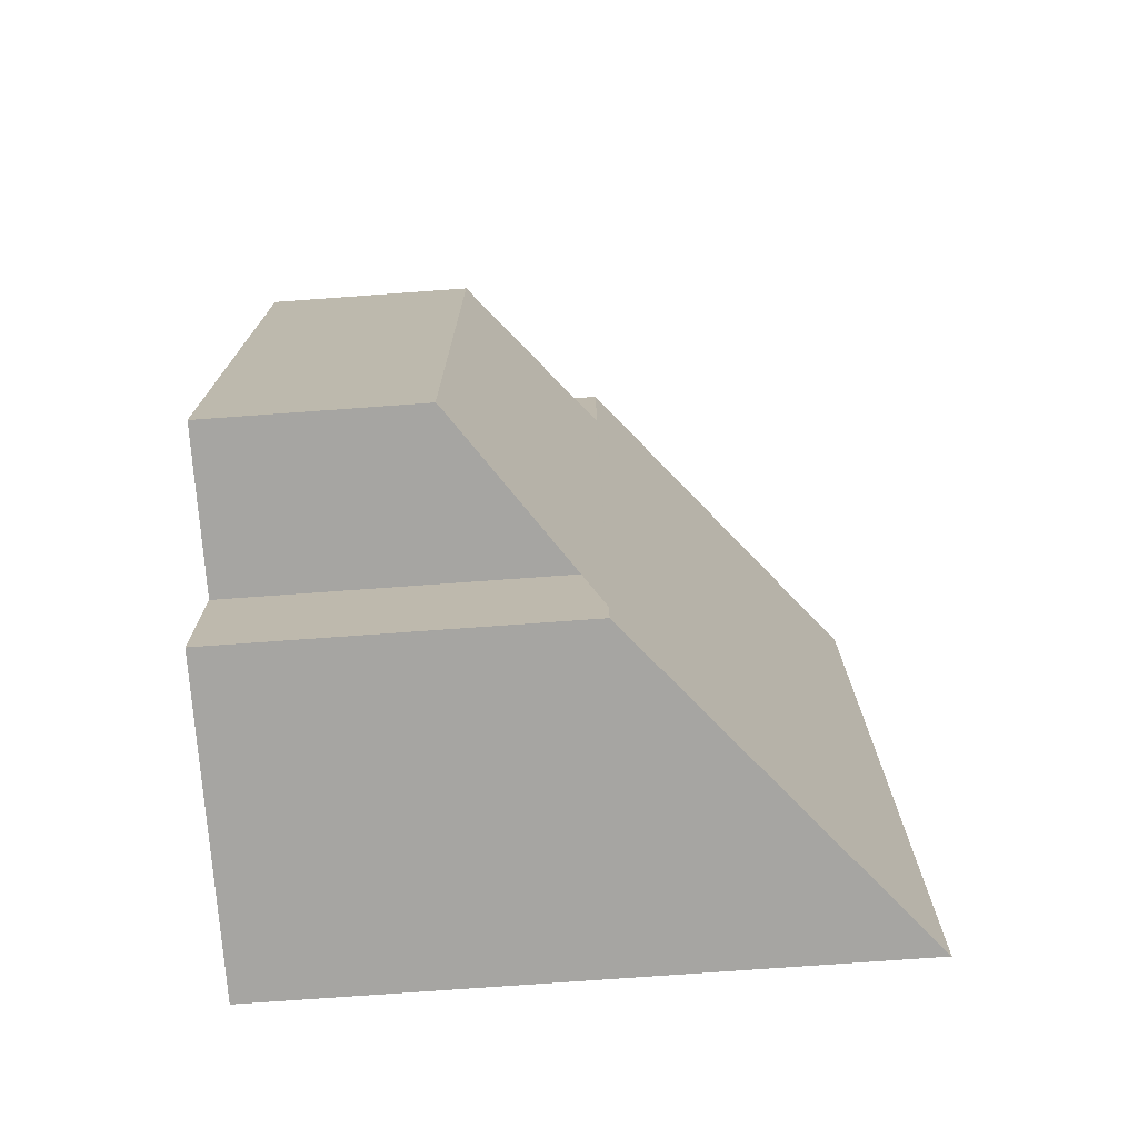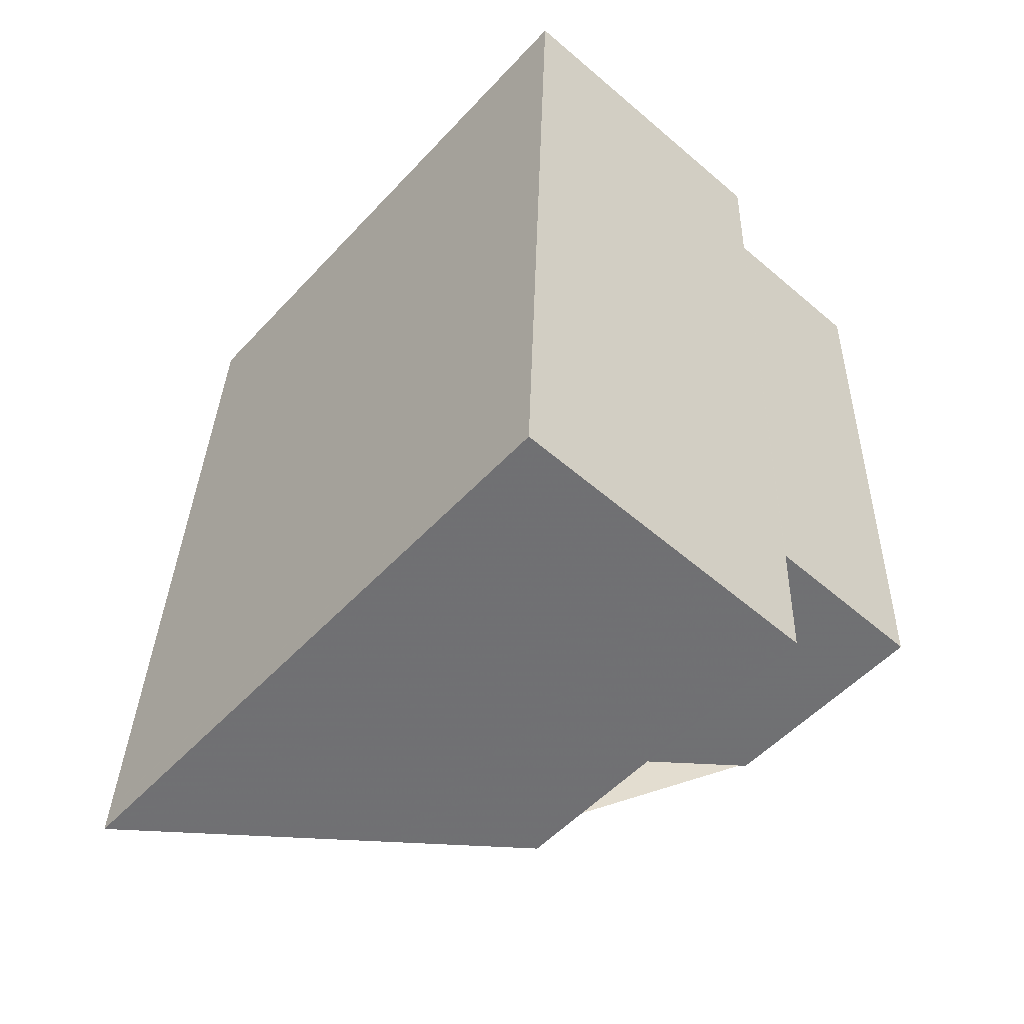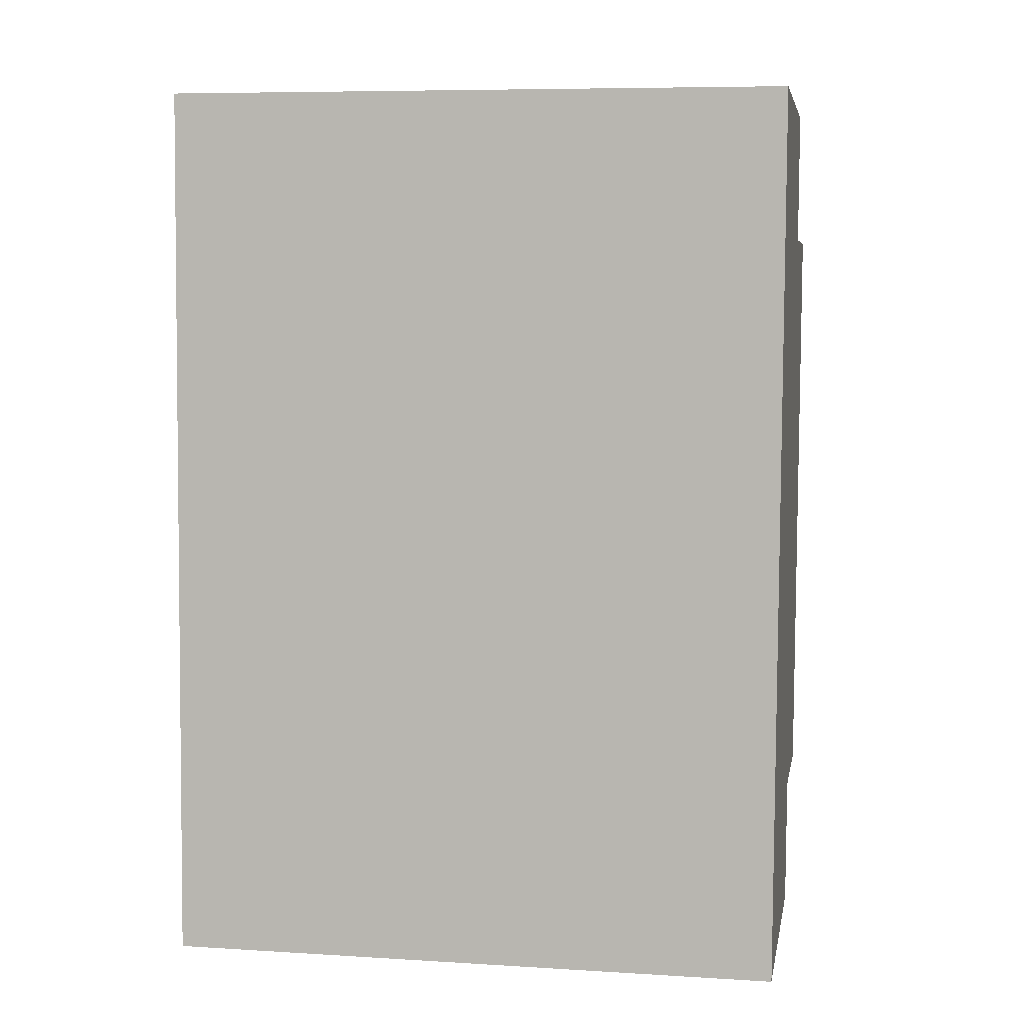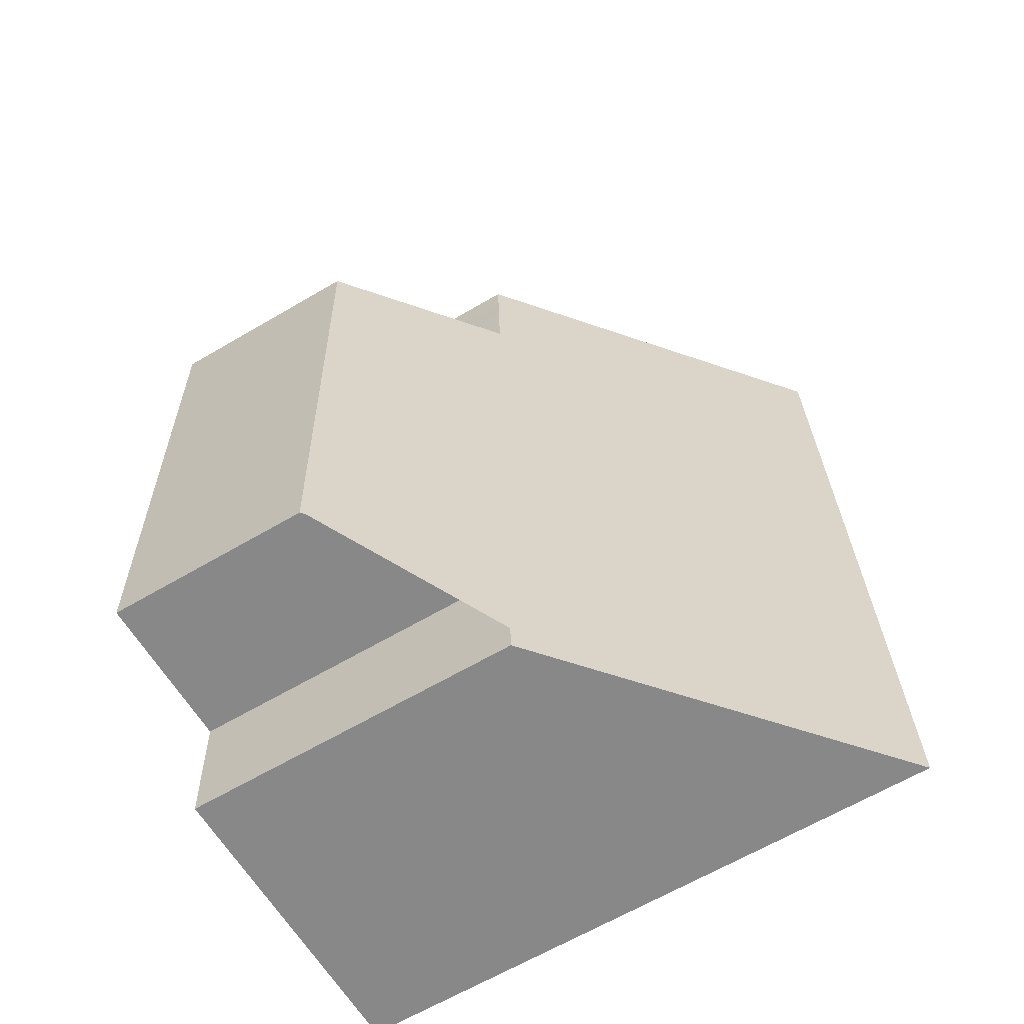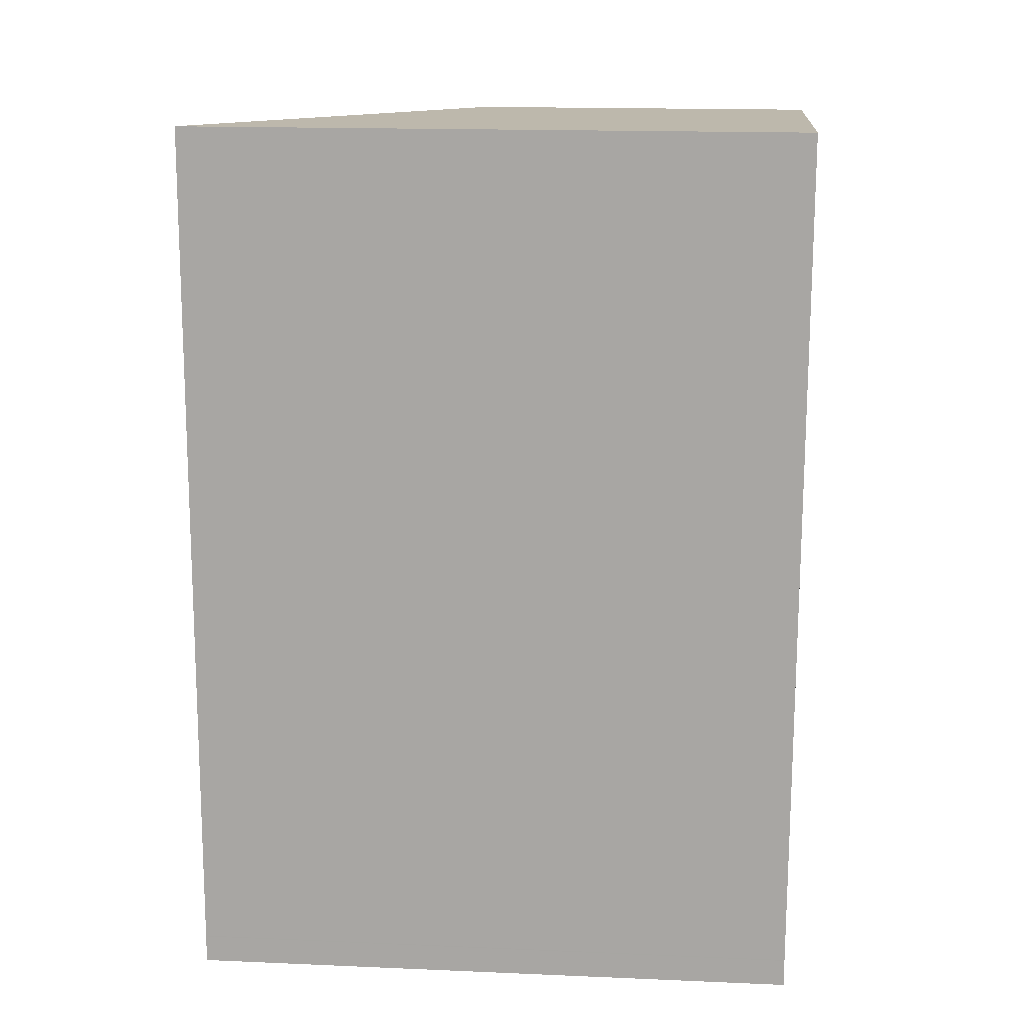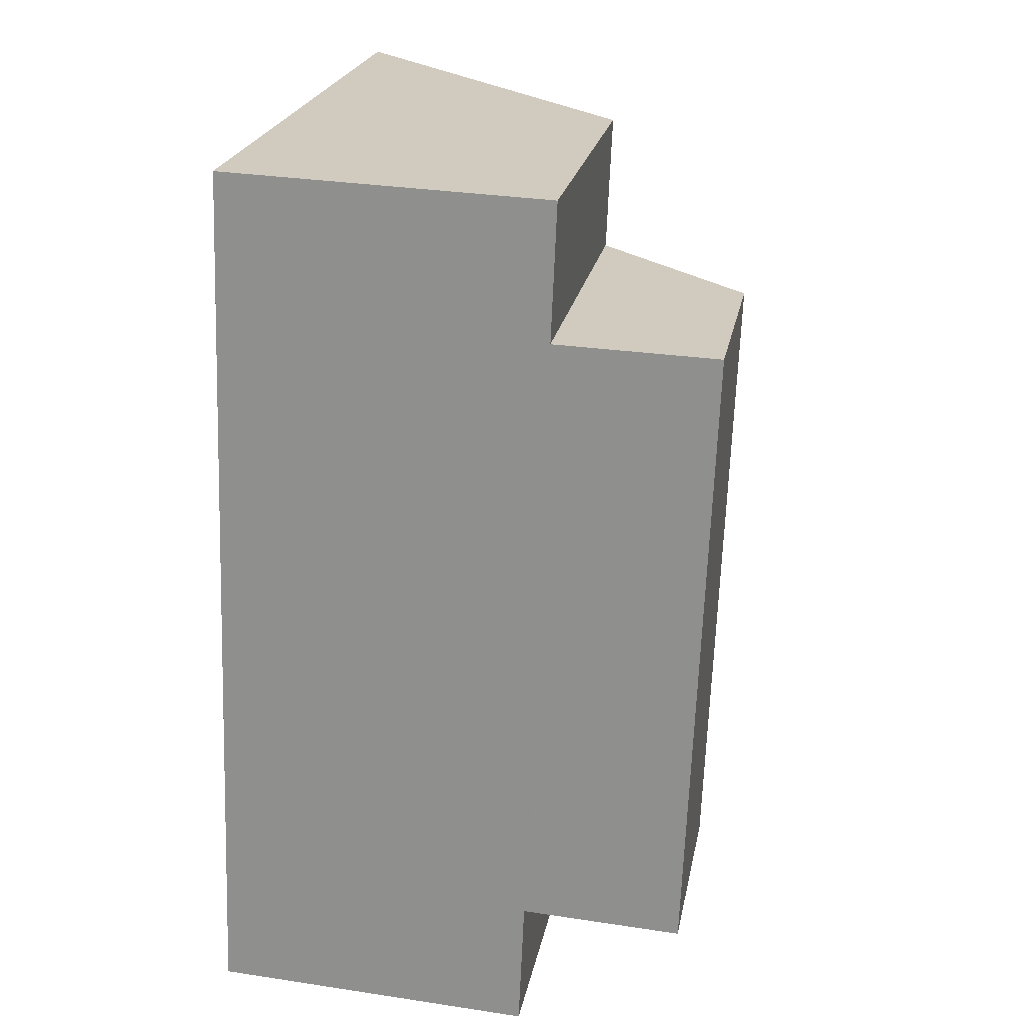
<metadata>
{"format":"obj","ext":"obj","renderer":"f3d","projection":"perspective","resolution":1024,"background":"white","views":[{"elev":-76.3,"azim":-85.9,"up":"+Y"},{"elev":-53.5,"azim":138.4,"up":"+Y"},{"elev":7.6,"azim":99.9,"up":"+Y"},{"elev":-65.0,"azim":-59.5,"up":"+Y"},{"elev":17.0,"azim":94.9,"up":"+Y"},{"elev":22.7,"azim":-169.2,"up":"+Y"}]}
</metadata>
<code>
v -1021 -565 2.654
v -1019 -565 4.332
v -1019 -563.3 4.329
v -1015 -563.1 7.7
v -1014 -574.2 7.687
v -1018 -574.3 4.322
v -1018 -572.7 4.318
v -1020 -572.8 2.639
v -1015 -564 7.699
v -1019 -564.2 4.331
v -1020 -572.8 2.693
v -1021 -565 2.708
v -1014 -573.8 7.688
v -1018 -574 4.321
v -1016 -573.9 6.437
v -1014 -573.8 7.688
v -1018 -574 4.321
v -1015 -563.6 7.699
v -1019 -563.8 4.33
v -1019 -563.8 4.402
v -1019 -563.3 4.403
v -1018 -574 4.382
v -1018 -574 4.382
v -1018 -574.3 4.382
v -1019 -564.2 4.401
v -1020 -572.7 2.693
v -1020 -572.7 2.639
v -1014 -572.4 7.689
v -1018 -572.6 4.385
v -1019 -563.3 4.339
v -1019 -563.8 4.339
v -1018 -574 4.327
v -1018 -574 4.327
v -1018 -574.3 4.327
v -1019 -564.2 4.338
v -1018 -572.6 4.329
v -1017 -563.2 5.515
v -1017 -563.7 5.515
v -1017 -573.9 5.503
v -1017 -573.9 5.503
v -1017 -574.3 5.503
v -1017 -564.1 5.514
v -1017 -572.5 5.505
v -1021 -565 2.708
v -1021 -565 2.654
v -1021 -565 0
v -1021 -565 0
v -1019 -564.2 4.331
v -1019 -565 4.332
v -1019 -565 0
v -1019 -564.2 0
v -1019 -563.3 4.339
v -1019 -563.3 4.329
v -1019 -563.3 0
v -1019 -563.3 0
v -1015 -563.6 7.699
v -1015 -563.1 7.7
v -1015 -563.1 0
v -1015 -563.6 -8.882e-16
v -1017 -574.3 5.503
v -1014 -574.2 7.687
v -1014 -574.2 8.882e-16
v -1017 -574.3 0
v -1018 -574 4.321
v -1018 -574.3 4.322
v -1018 -574.3 0
v -1018 -574 0
v -1020 -572.8 2.693
v -1018 -572.7 4.318
v -1018 -572.7 0
v -1020 -572.8 -4.441e-16
v -1020 -572.7 2.639
v -1020 -572.8 2.639
v -1020 -572.8 0
v -1020 -572.7 0
v -1014 -572.4 7.689
v -1015 -564 7.699
v -1015 -564 -8.882e-16
v -1014 -572.4 0
v -1019 -563.8 4.33
v -1019 -564.2 4.331
v -1019 -564.2 0
v -1019 -563.8 0
v -1020 -572.8 2.639
v -1020 -572.8 2.693
v -1020 -572.8 -4.441e-16
v -1020 -572.8 0
v -1019 -565 4.332
v -1021 -565 2.708
v -1021 -565 0
v -1019 -565 0
v -1014 -573.8 7.688
v -1014 -573.8 7.688
v -1014 -573.8 0
v -1014 -573.8 0
v -1018 -574 4.321
v -1018 -574 4.321
v -1018 -574 0
v -1018 -574 -8.882e-16
v -1014 -574.2 7.687
v -1014 -573.8 7.688
v -1014 -573.8 0
v -1014 -574.2 8.882e-16
v -1018 -572.7 4.318
v -1018 -574 4.321
v -1018 -574 -8.882e-16
v -1018 -572.7 0
v -1015 -564 7.699
v -1015 -563.6 7.699
v -1015 -563.6 -8.882e-16
v -1015 -564 -8.882e-16
v -1019 -563.3 4.329
v -1019 -563.8 4.33
v -1019 -563.8 0
v -1019 -563.3 0
v -1017 -563.2 5.515
v -1019 -563.3 4.403
v -1019 -563.3 0
v -1017 -563.2 0
v -1018 -574.3 4.327
v -1018 -574.3 4.382
v -1018 -574.3 0
v -1018 -574.3 0
v -1021 -565 2.654
v -1020 -572.7 2.639
v -1020 -572.7 0
v -1021 -565 0
v -1014 -573.8 7.688
v -1014 -572.4 7.689
v -1014 -572.4 0
v -1014 -573.8 0
v -1019 -563.3 4.403
v -1019 -563.3 4.339
v -1019 -563.3 0
v -1019 -563.3 0
v -1018 -574.3 4.322
v -1018 -574.3 4.327
v -1018 -574.3 0
v -1018 -574.3 0
v -1015 -563.1 7.7
v -1017 -563.2 5.515
v -1017 -563.2 0
v -1015 -563.1 0
v -1018 -574.3 4.382
v -1017 -574.3 5.503
v -1017 -574.3 0
v -1018 -574.3 0
v -1021 -565 0
v -1019 -565 0
v -1019 -563.3 0
v -1015 -563.1 0
v -1014 -574.2 0
v -1018 -574.3 0
v -1018 -572.7 0
v -1020 -572.8 0
f 38 20 21 37
f 40 22 23 39
f 27 1 12 26
f 41 24 22 40
f 15 13 16
f 43 29 25 42
f 42 25 20 38
f 31 19 3 30
f 33 14 17 32
f 34 6 14 33
f 36 26 12 2 10 35
f 35 10 19 31
f 26 11 8 27
f 39 23 29 43
f 32 17 7 11 26 36
f 30 21 20 31
f 32 23 22 33
f 33 22 24 34
f 35 25 29 36
f 31 20 25 35
f 36 29 23 32
f 37 4 18 38
f 39 15 40
f 40 15 16 5 41
f 42 9 28 43
f 38 18 9 42
f 43 28 13 15 39
f 45 46 47 44
f 49 50 51 48
f 53 54 55 52
f 57 58 59 56
f 61 62 63 60
f 65 66 67 64
f 69 70 71 68
f 73 74 75 72
f 77 78 79 76
f 81 82 83 80
f 85 86 87 84
f 89 90 91 88
f 93 94 95 92
f 97 98 99 96
f 101 102 103 100
f 105 106 107 104
f 109 110 111 108
f 113 114 115 112
f 117 118 119 116
f 121 122 123 120
f 125 126 127 124
f 129 130 131 128
f 133 134 135 132
f 137 138 139 136
f 141 142 143 140
f 145 146 147 144
f 149 150 151 152 153 154 155 148

</code>
